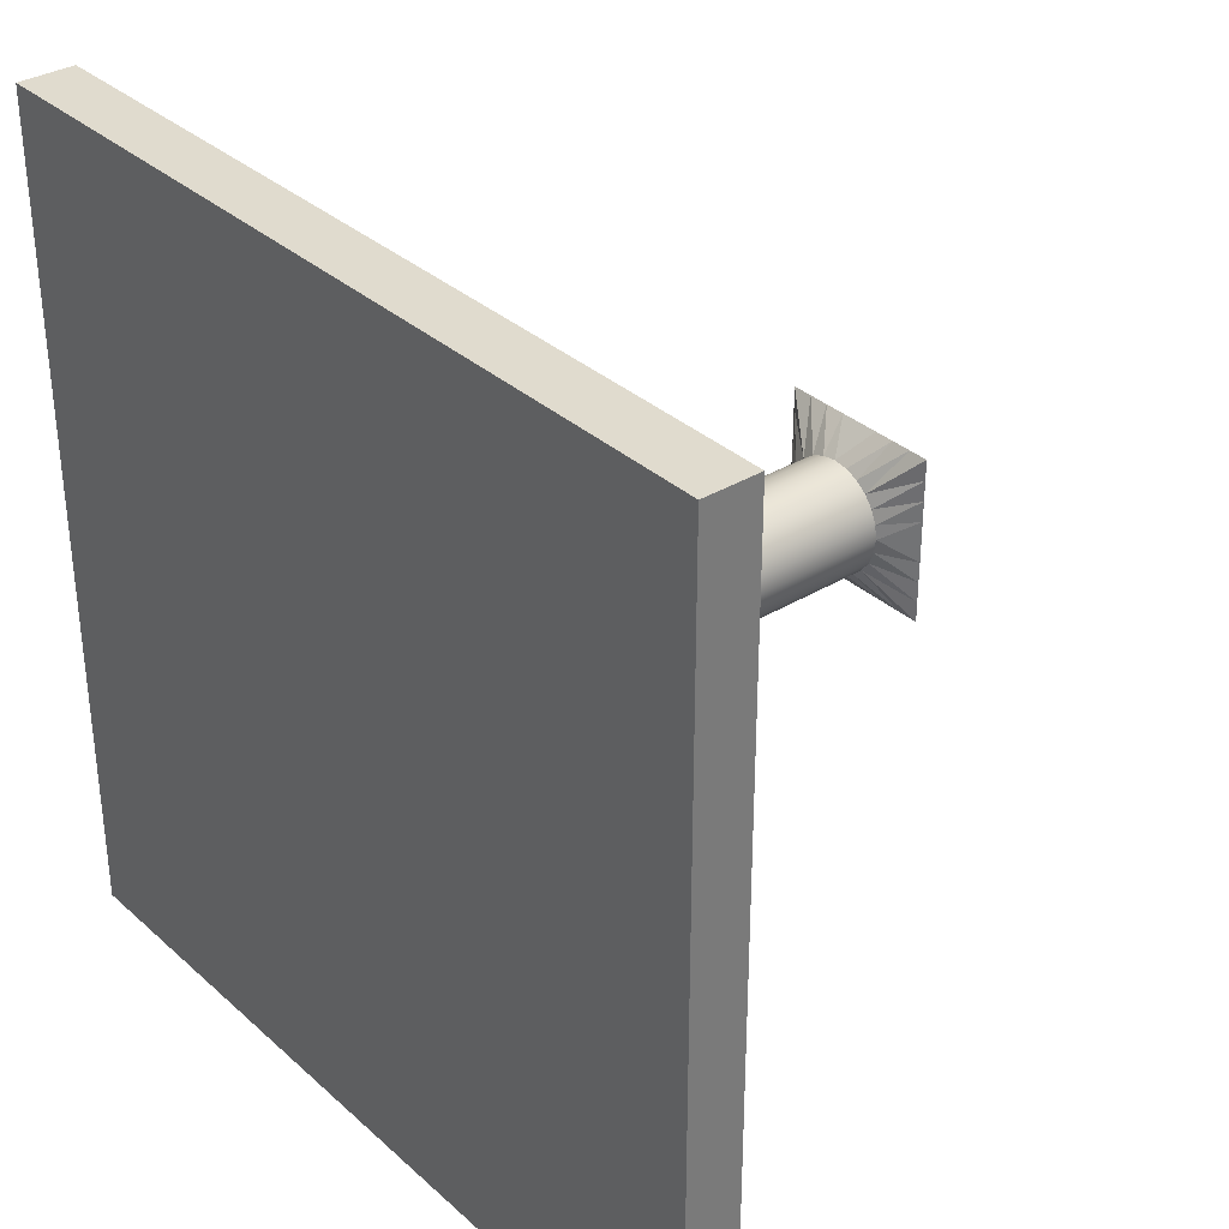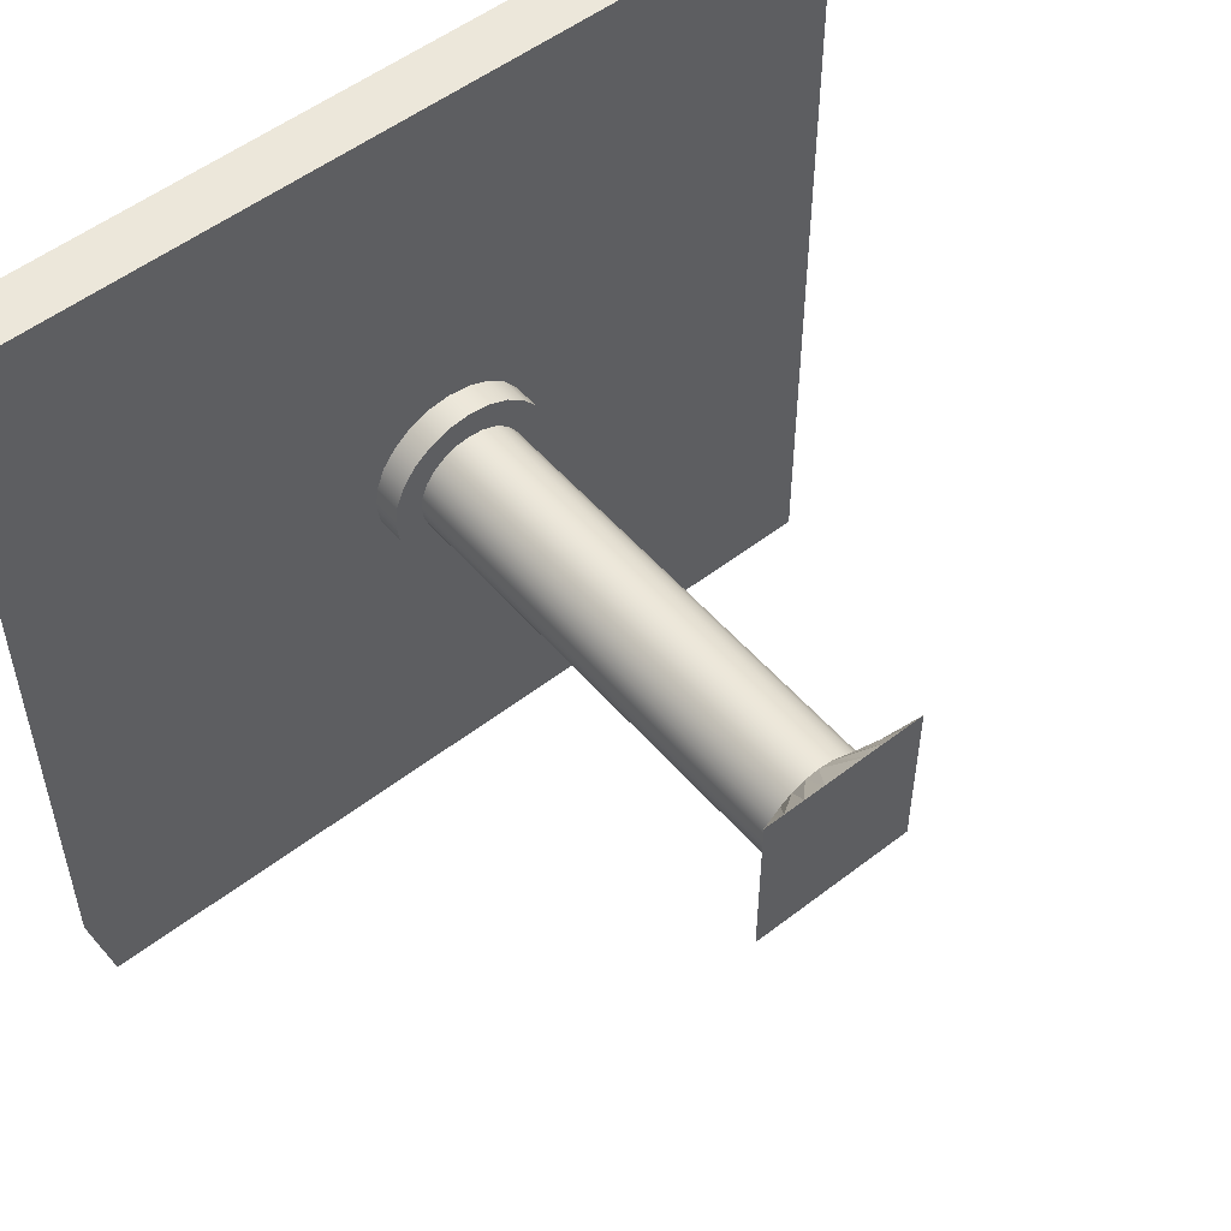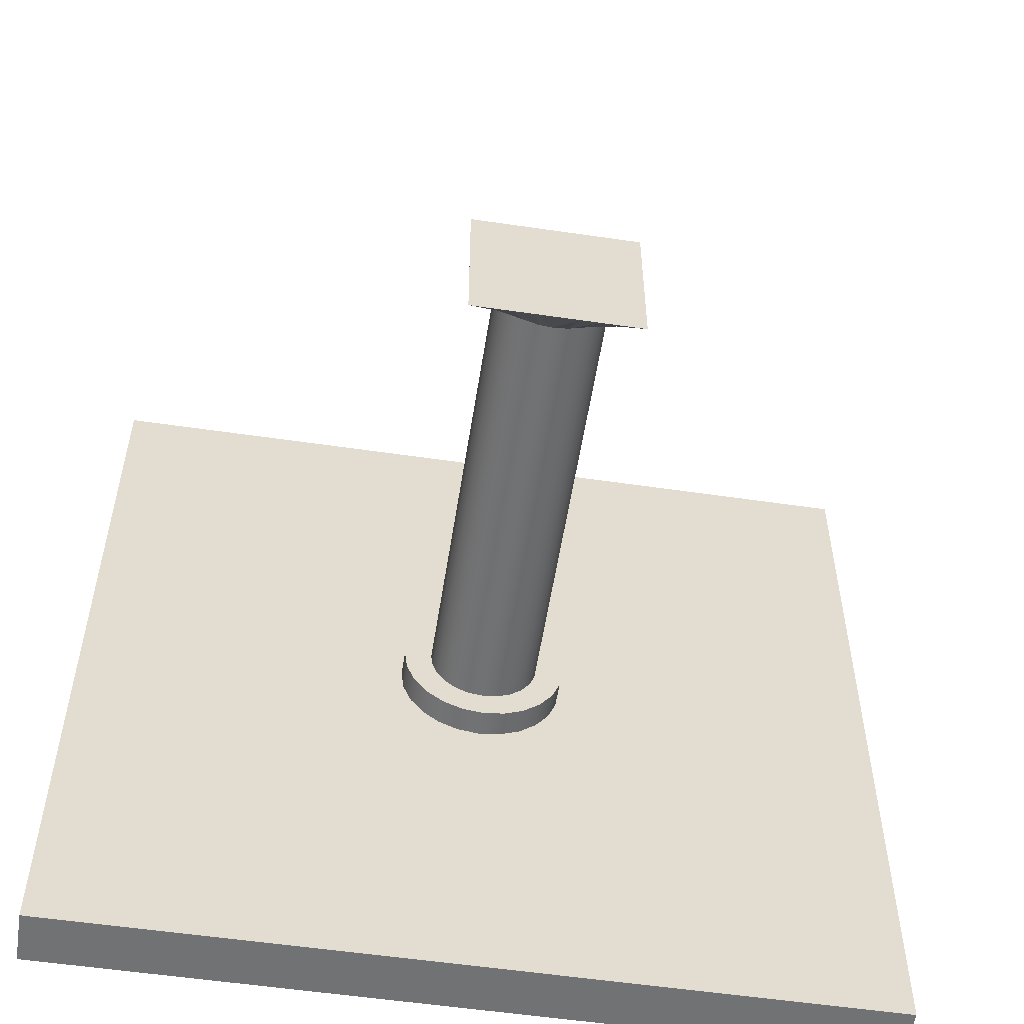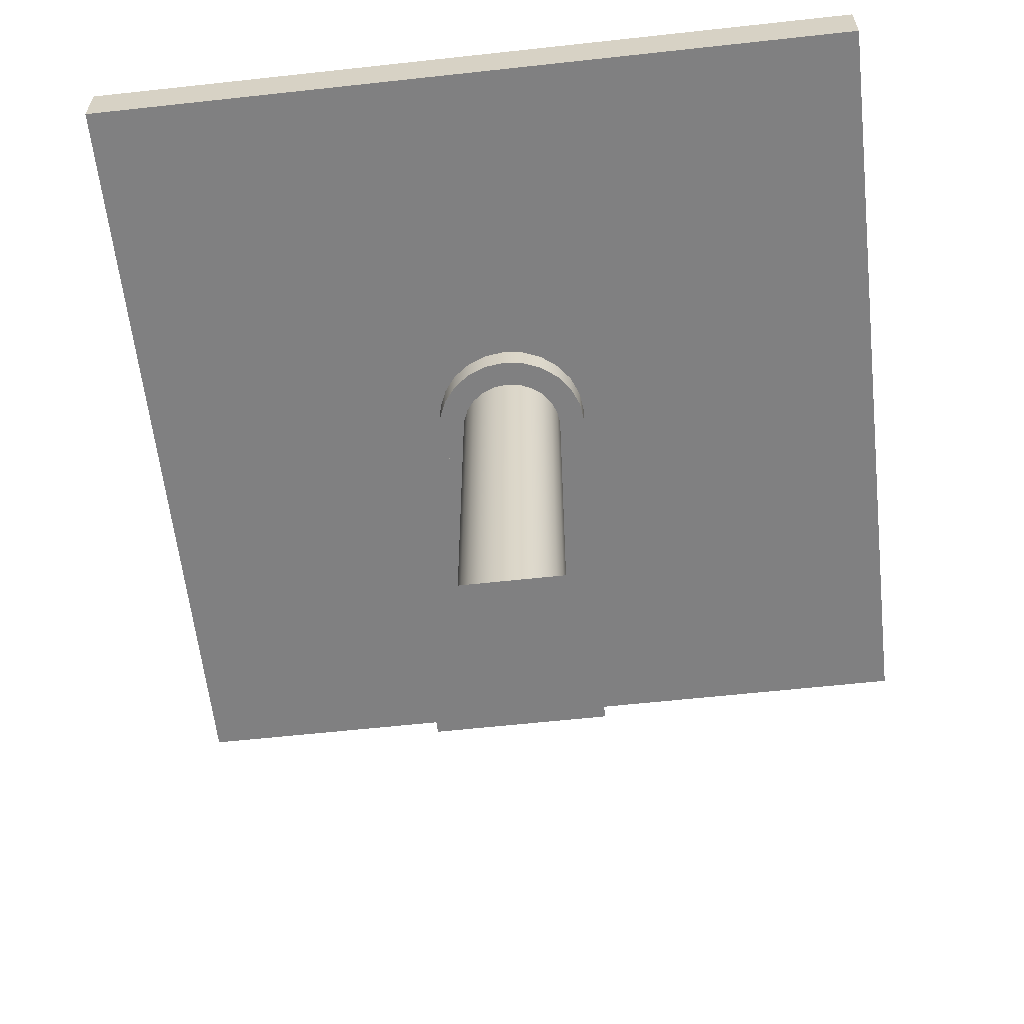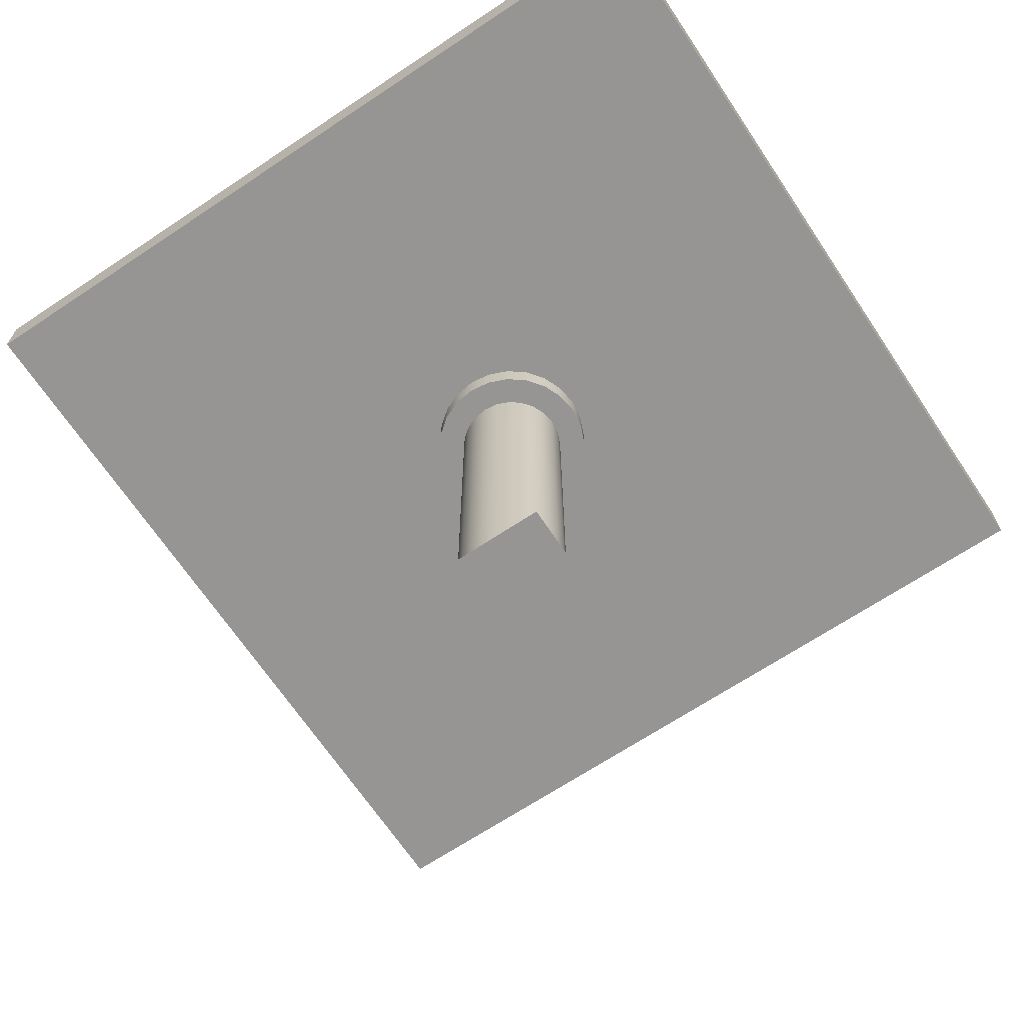
<metadata>
{"format":"obj","ext":"obj","renderer":"f3d","projection":"perspective","resolution":1024,"background":"white","views":[{"elev":33.6,"azim":-129.7,"up":"+Z"},{"elev":52.9,"azim":-39.6,"up":"+Z"},{"elev":-55.4,"azim":-8.8,"up":"+Z"},{"elev":-60.2,"azim":-173.6,"up":"+Y"},{"elev":-67.5,"azim":33.7,"up":"+Y"}]}
</metadata>
<code>
v 0.3198 0.1624 0.3198
v 0.05539 0.1624 0.03198
v 0.3198 0.1624 -0.3198
v 0.04523 0.1624 0.04523
v 0.06178 0.1624 0.01655
v 0.03198 0.1624 0.05539
v 0.06396 0.1624 -0
v -0.3198 0.1624 0.3198
v 0.06178 0.1624 -0.01655
v 0.01655 0.1624 0.06178
v 0.05539 0.1624 -0.03198
v -0 0.1624 0.06396
v 0.04523 0.1624 -0.04523
v 0.03198 0.1624 -0.05539
v -0.3198 0.1624 -0.3198
v -0.01655 0.1624 0.06178
v 0.01655 0.1624 -0.06178
v -0.06396 0.1624 -0
v -0.03198 0.1624 0.05539
v 0.04119 0.1411 0.01104
v 0.04264 -0.2 -0
v 0.04264 0.1411 -0
v 0.03693 0.1411 0.02132
v 0.04119 -0.2 0.01104
v 0.03015 0.1411 0.03015
v 0.03693 -0.2 0.02132
v 0.02132 -0.2 0.03693
v 0.02132 0.1411 0.03693
v -0 0.1624 -0.06396
v -0.06178 0.1624 -0.01655
v -0.06178 0.1624 0.01655
v -0.04523 0.1624 0.04523
v 0.04119 -0.2 -0.01104
v 0.03015 -0.2 0.03015
v 0.01104 -0.2 0.04119
v 0.01104 0.1411 0.04119
v 0.04119 0.1411 -0.01104
v -0.01655 0.1624 -0.06178
v -0.05539 0.1624 -0.03198
v -0.05539 0.1624 0.03198
v -0 -0.2 0.04264
v -0 0.1411 0.04264
v 0.03693 -0.2 -0.02132
v -0.03198 0.1624 -0.05539
v -0.04523 0.1624 -0.04523
v -0.01104 -0.2 0.04119
v -0.01104 0.1411 0.04119
v 0.03693 0.1411 -0.02132
v -0.02132 -0.2 0.03693
v -0.02132 0.1411 0.03693
v -0.03015 -0.2 0.03015
v -0.03015 0.1411 0.03015
v 0.03015 -0.2 -0.03015
v 0.03015 0.1411 -0.03015
v 0.02132 0.1411 -0.03693
v -0.03693 0.1411 0.02132
v -0.04119 0.1411 0.01104
v -0.03693 -0.2 0.02132
v 0.02132 -0.2 -0.03693
v 0.01104 0.1411 -0.04119
v 0.01104 -0.2 -0.04119
v -0 0.1411 -0.04264
v -0.04264 0.1411 -0
v -0.04119 -0.2 0.01104
v -0 -0.2 -0.04264
v -0.01104 0.1411 -0.04119
v -0.01104 -0.2 -0.04119
v -0.02132 0.1411 -0.03693
v -0.04264 -0.2 -0
v -0.02132 -0.2 -0.03693
v -0.03015 0.1411 -0.03015
v -0.04119 0.1411 -0.01104
v -0.03015 -0.2 -0.03015
v -0.03693 -0.2 -0.02132
v -0.03693 0.1411 -0.02132
v -0.04119 -0.2 -0.01104
v 0.3198 0.2051 0.3198
v 0.05539 0.1411 0.03198
v 0.06178 0.1411 0.01655
v 0.3198 0.2051 -0.3198
v 0.03198 0.1411 0.05539
v 0.04523 0.1411 0.04523
v 0.06396 0.1411 -0
v -0.3198 0.2051 -0.3198
v -0.3198 0.2051 0.3198
v 0.01655 0.1411 0.06178
v 0.05539 0.1411 -0.03198
v 0.06178 0.1411 -0.01655
v 0.04523 0.1411 -0.04523
v -0 0.1411 0.06396
v -0.01655 0.1411 0.06178
v 0.03198 0.1411 -0.05539
v -0.03198 0.1411 0.05539
v 0.01655 0.1411 -0.06178
v -0.06396 0.1411 -0
v -0.06178 0.1411 0.01655
v -0.04523 0.1411 0.04523
v -0 -0.2 -0
v 0.06396 -0.2213 0.01599
v 0.06396 -0.2213 -0.01599
v 0.06396 -0.2213 0.03198
v 0.06396 -0.2213 0.04797
v 0.04797 -0.2213 0.06396
v 0.03198 -0.2213 0.06396
v -0 0.1411 -0.06396
v -0.06178 0.1411 -0.01655
v -0.05539 0.1411 0.03198
v 0.06396 -0.2213 -0
v 0.06396 -0.2213 -0.03198
v 0.06396 -0.2213 0.06396
v 0.01599 -0.2213 0.06396
v -0.01655 0.1411 -0.06178
v -0.05539 0.1411 -0.03198
v -0.01599 -0.2213 0.06396
v 0.04797 -0.2213 -0.06396
v -0 -0.2213 0.06396
v 0.03198 -0.2213 -0.06396
v 0.01599 -0.2213 -0.06396
v 0.06396 -0.2213 -0.04797
v -0.03198 0.1411 -0.05539
v -0.04523 0.1411 -0.04523
v -0.03198 -0.2213 0.06396
v -0 -0.2213 -0.06396
v -0.04797 -0.2213 0.06396
v -0.03198 -0.2213 -0.06396
v -0.01599 -0.2213 -0.06396
v 0.06396 -0.2213 -0.06396
v -0.06396 -0.2213 0.04797
v -0.06396 -0.2213 0.03198
v -0.06396 -0.2213 0.06396
v -0.04797 -0.2213 -0.06396
v -0.06396 -0.2213 0.01599
v -0.06396 -0.2213 -0.06396
v -0.06396 -0.2213 -0
v -0.06396 -0.2213 -0.04797
v -0.06396 -0.2213 -0.01599
v -0.06396 -0.2213 -0.03198
v -0 0.1624 -0
v -0 -0.2213 -0
g mesh1_mesh1-geometry
f 1 2 3
f 2 1 4
f 3 2 5
f 4 1 6
f 3 5 7
f 6 1 8
f 9 3 7
f 6 8 10
f 11 3 9
f 10 8 12
f 13 3 11
f 3 14 15
f 12 8 16
f 14 3 13
f 15 14 17
f 15 18 8
f 16 8 19
f 20 21 22
f 23 24 20
f 25 26 23
f 27 25 28
f 15 17 29
f 15 30 18
f 31 8 18
f 19 8 32
f 21 20 24
f 33 22 21
f 24 23 26
f 26 25 34
f 35 28 36
f 25 27 34
f 28 35 27
f 22 33 37
f 15 29 38
f 15 39 30
f 40 8 31
f 32 8 40
f 41 36 42
f 36 41 35
f 43 37 33
f 15 38 44
f 15 45 39
f 46 42 47
f 42 46 41
f 37 43 48
f 15 44 45
f 49 47 50
f 51 50 52
f 47 49 46
f 53 48 43
f 48 53 54
f 53 55 54
f 56 51 52
f 57 58 56
f 50 51 49
f 55 53 59
f 59 60 55
f 61 62 60
f 51 56 58
f 63 64 57
f 58 57 64
f 60 59 61
f 62 61 65
f 65 66 62
f 67 68 66
f 64 63 69
f 66 65 67
f 68 67 70
f 70 71 68
f 72 69 63
f 71 70 73
f 71 74 75
f 75 76 72
f 69 72 76
f 74 71 73
f 76 75 74
g mesh1_mesh1-geometry
f 3 2 1
f 4 1 2
f 5 2 3
f 1 77 3
f 6 1 4
f 2 78 4
f 5 79 2
f 7 5 3
f 80 3 77
f 1 8 77
f 8 1 6
f 6 4 81
f 82 4 78
f 78 2 79
f 79 5 83
f 7 83 5
f 7 3 9
f 80 84 3
f 80 77 84
f 85 77 8
f 10 8 6
f 82 81 4
f 81 86 6
f 82 78 87
f 78 79 88
f 83 88 79
f 83 7 88
f 9 3 11
f 9 88 7
f 15 3 84
f 85 84 77
f 85 8 84
f 12 8 10
f 10 6 86
f 81 82 20
f 86 81 25
f 87 78 88
f 89 82 87
f 11 3 13
f 11 87 9
f 88 9 87
f 15 14 3
f 15 84 8
f 16 8 12
f 12 10 90
f 86 90 10
f 20 82 22
f 23 81 20
f 25 81 23
f 28 86 25
f 22 82 89
f 87 11 89
f 13 3 14
f 13 89 11
f 17 14 15
f 8 18 15
f 19 8 16
f 16 12 91
f 90 91 12
f 90 86 36
f 22 21 20
f 20 24 23
f 23 26 25
f 36 86 28
f 28 25 27
f 22 89 37
f 13 14 89
f 14 17 92
f 29 17 15
f 18 30 15
f 18 8 31
f 32 8 19
f 19 16 93
f 91 93 16
f 91 90 42
f 42 90 36
f 24 20 21
f 21 22 33
f 26 23 24
f 34 25 26
f 36 28 35
f 34 27 25
f 27 35 28
f 92 37 89
f 37 33 22
f 92 89 14
f 94 92 17
f 17 29 94
f 38 29 15
f 30 39 15
f 18 95 30
f 31 8 40
f 31 96 18
f 40 8 32
f 32 19 97
f 93 97 19
f 93 91 50
f 47 91 42
f 42 36 41
f 24 98 21
f 21 98 24
f 24 21 99
f 98 33 21
f 21 33 98
f 33 100 21
f 98 24 26
f 26 24 98
f 26 24 101
f 98 26 34
f 34 26 98
f 34 26 102
f 35 41 36
f 27 98 34
f 34 98 27
f 27 34 103
f 98 27 35
f 35 27 98
f 35 27 104
f 48 37 92
f 33 37 43
f 94 54 92
f 105 94 29
f 29 38 105
f 44 38 15
f 39 45 15
f 30 106 39
f 106 30 95
f 95 18 96
f 40 107 31
f 96 31 107
f 32 97 40
f 97 93 56
f 50 91 47
f 52 93 50
f 47 42 46
f 41 46 42
f 21 108 99
f 24 99 101
f 33 98 43
f 43 98 33
f 33 109 100
f 21 100 108
f 26 101 102
f 34 102 110
f 98 35 41
f 41 35 98
f 41 35 111
f 34 110 103
f 27 103 104
f 35 104 111
f 48 43 37
f 54 48 92
f 43 109 33
f 55 54 94
f 105 60 94
f 112 105 38
f 38 44 112
f 45 44 15
f 39 113 45
f 113 39 106
f 95 96 106
f 107 40 97
f 96 107 106
f 56 93 52
f 57 97 56
f 50 47 49
f 52 50 51
f 46 49 47
f 46 98 41
f 41 98 46
f 114 46 41
f 108 115 99
f 99 115 101
f 43 98 53
f 53 98 43
f 109 115 100
f 100 115 108
f 101 115 102
f 102 115 110
f 41 111 116
f 110 115 103
f 103 117 104
f 104 118 111
f 43 48 53
f 54 53 48
f 43 119 109
f 54 55 53
f 60 55 94
f 62 60 105
f 112 66 105
f 120 112 44
f 44 45 120
f 121 45 113
f 106 107 113
f 107 97 121
f 52 51 56
f 63 97 57
f 56 58 57
f 49 51 50
f 51 46 49
f 49 46 51
f 122 49 46
f 98 46 51
f 51 46 98
f 122 46 114
f 114 41 116
f 98 59 53
f 53 59 98
f 53 119 43
f 119 115 109
f 111 123 116
f 103 115 117
f 104 117 118
f 111 118 123
f 59 53 55
f 55 60 59
f 60 62 61
f 66 62 105
f 68 66 112
f 120 68 112
f 121 120 45
f 113 107 121
f 97 63 121
f 58 56 51
f 57 64 63
f 64 57 58
f 124 51 49
f 124 49 122
f 51 69 98
f 98 69 51
f 114 125 122
f 116 126 114
f 59 98 61
f 61 98 59
f 59 115 53
f 53 127 119
f 115 119 127
f 116 123 126
f 59 117 115
f 61 118 117
f 123 118 65
f 61 59 60
f 65 61 62
f 62 66 65
f 66 68 67
f 71 68 120
f 121 75 120
f 63 72 121
f 69 51 58
f 58 51 69
f 128 58 51
f 69 63 64
f 69 58 64
f 64 58 69
f 129 64 58
f 130 51 124
f 122 131 124
f 69 73 98
f 98 73 69
f 114 126 125
f 122 125 131
f 61 98 65
f 65 98 61
f 61 117 59
f 53 115 127
f 126 123 65
f 65 118 61
f 67 65 66
f 70 67 68
f 68 71 70
f 75 71 120
f 72 75 121
f 63 69 72
f 129 58 128
f 128 51 130
f 132 69 64
f 132 64 129
f 124 133 130
f 124 131 133
f 73 69 74
f 74 69 73
f 73 65 98
f 98 65 73
f 125 126 67
f 131 125 70
f 126 65 67
f 65 73 67
f 67 73 65
f 67 73 70
f 70 73 67
f 125 67 70
f 73 70 71
f 75 74 71
f 72 76 75
f 76 72 69
f 130 129 128
f 134 69 132
f 130 132 129
f 130 133 135
f 133 131 73
f 74 69 76
f 76 69 74
f 73 71 74
f 135 73 74
f 131 70 73
f 74 75 76
f 136 76 69
f 136 69 134
f 130 134 132
f 133 73 135
f 130 135 137
f 137 74 76
f 135 74 137
f 137 76 136
f 130 136 134
f 130 137 136
g mesh1_mesh1-geometry
f 3 77 1
f 4 78 2
f 2 79 5
f 77 3 80
f 77 8 1
f 81 4 6
f 78 4 82
f 79 2 78
f 83 5 79
f 5 83 7
f 3 84 80
f 84 77 80
f 8 77 85
f 4 81 82
f 6 86 81
f 87 78 82
f 88 79 78
f 79 88 83
f 88 7 83
f 7 88 9
f 84 3 15
f 77 84 85
f 84 8 85
f 86 6 10
f 20 82 81
f 25 81 86
f 88 78 87
f 87 82 89
f 9 87 11
f 87 9 88
f 8 84 15
f 90 10 12
f 10 90 86
f 22 82 20
f 20 81 23
f 23 81 25
f 25 86 28
f 89 82 22
f 89 11 87
f 11 89 13
f 91 12 16
f 12 91 90
f 36 86 90
f 28 86 36
f 37 89 22
f 89 14 13
f 92 17 14
f 93 16 19
f 16 93 91
f 42 90 91
f 36 90 42
f 89 37 92
f 14 89 92
f 17 92 94
f 94 29 17
f 30 95 18
f 18 96 31
f 97 19 32
f 19 97 93
f 50 91 93
f 42 91 47
f 99 21 24
f 21 100 33
f 101 24 26
f 102 26 34
f 103 34 27
f 104 27 35
f 92 37 48
f 92 54 94
f 29 94 105
f 105 38 29
f 39 106 30
f 95 30 106
f 96 18 95
f 31 107 40
f 107 31 96
f 40 97 32
f 56 93 97
f 47 91 50
f 50 93 52
f 99 108 21
f 101 99 24
f 100 109 33
f 108 100 21
f 102 101 26
f 110 102 34
f 111 35 41
f 103 110 34
f 104 103 27
f 111 104 35
f 92 48 54
f 33 109 43
f 94 54 55
f 94 60 105
f 38 105 112
f 112 44 38
f 45 113 39
f 106 39 113
f 106 96 95
f 97 40 107
f 106 107 96
f 52 93 56
f 56 97 57
f 41 46 114
f 99 115 108
f 101 115 99
f 100 115 109
f 108 115 100
f 102 115 101
f 110 115 102
f 116 111 41
f 103 115 110
f 104 117 103
f 111 118 104
f 109 119 43
f 94 55 60
f 105 60 62
f 105 66 112
f 44 112 120
f 120 45 44
f 113 45 121
f 113 107 106
f 121 97 107
f 57 97 63
f 46 49 122
f 114 46 122
f 116 41 114
f 43 119 53
f 109 115 119
f 116 123 111
f 117 115 103
f 118 117 104
f 123 118 111
f 105 62 66
f 112 66 68
f 112 68 120
f 45 120 121
f 121 107 113
f 121 63 97
f 49 51 124
f 122 49 124
f 122 125 114
f 114 126 116
f 53 115 59
f 119 127 53
f 127 119 115
f 126 123 116
f 115 117 59
f 117 118 61
f 65 118 123
f 120 68 71
f 120 75 121
f 121 72 63
f 51 58 128
f 58 64 129
f 124 51 130
f 124 131 122
f 125 126 114
f 131 125 122
f 59 117 61
f 127 115 53
f 65 123 126
f 61 118 65
f 120 71 75
f 121 75 72
f 128 58 129
f 130 51 128
f 64 69 132
f 129 64 132
f 130 133 124
f 133 131 124
f 67 126 125
f 70 125 131
f 67 65 126
f 70 67 125
f 128 129 130
f 132 69 134
f 129 132 130
f 135 133 130
f 73 131 133
f 74 73 135
f 73 70 131
f 69 76 136
f 134 69 136
f 132 134 130
f 135 73 133
f 137 135 130
f 76 74 137
f 137 74 135
f 136 76 137
f 134 136 130
f 136 137 130
g mesh2_mesh2-geometry
l 138 98
l 98 139
l 69 98
l 98 21
l 98 41
l 98 65
l 73 98
l 98 34
l 51 98
l 98 53

</code>
